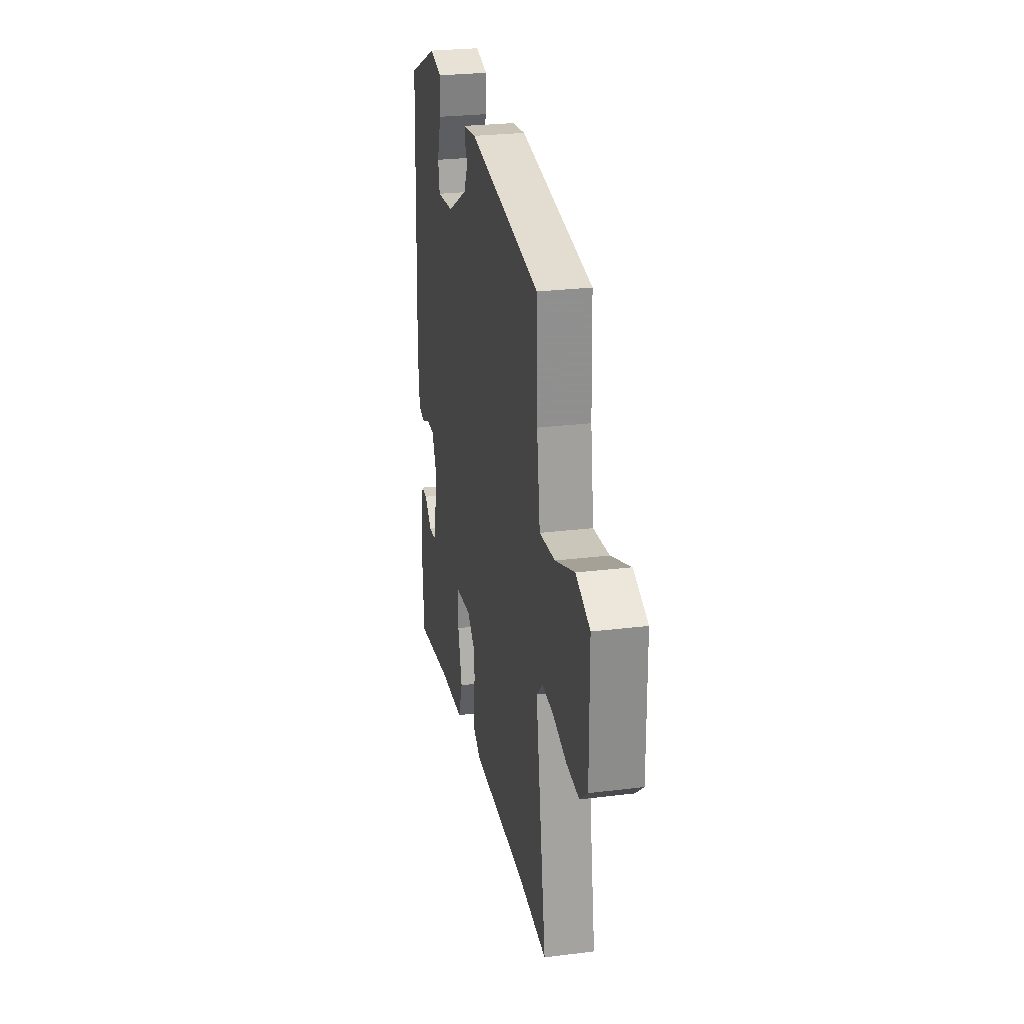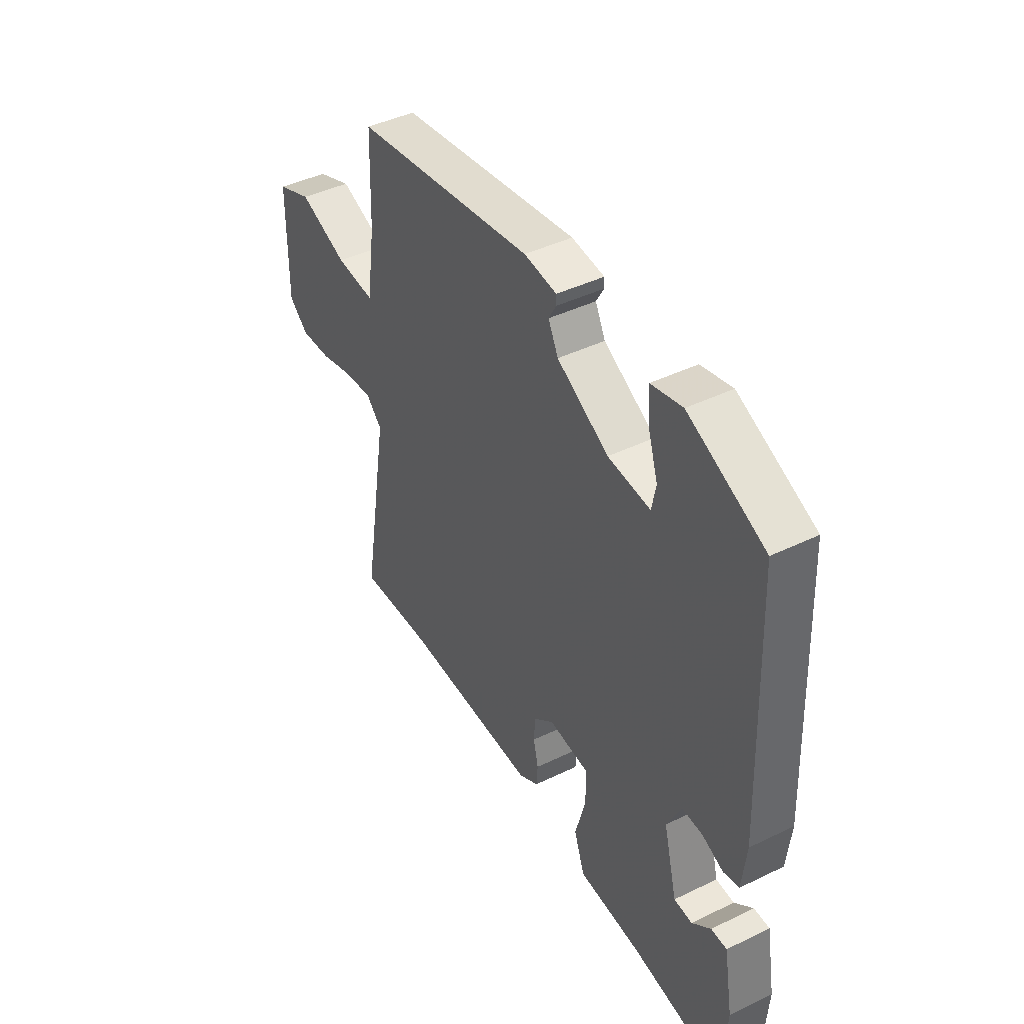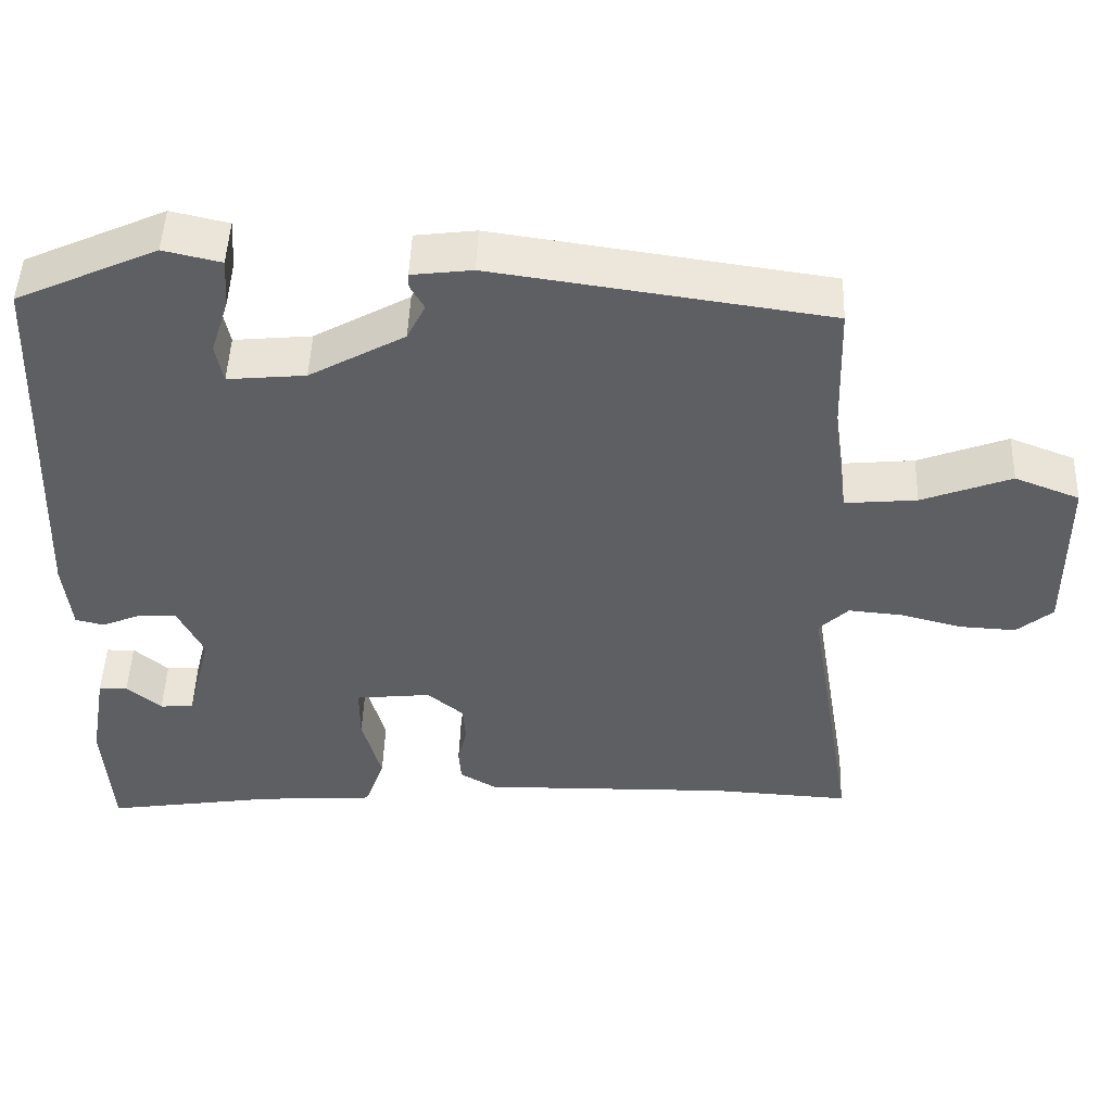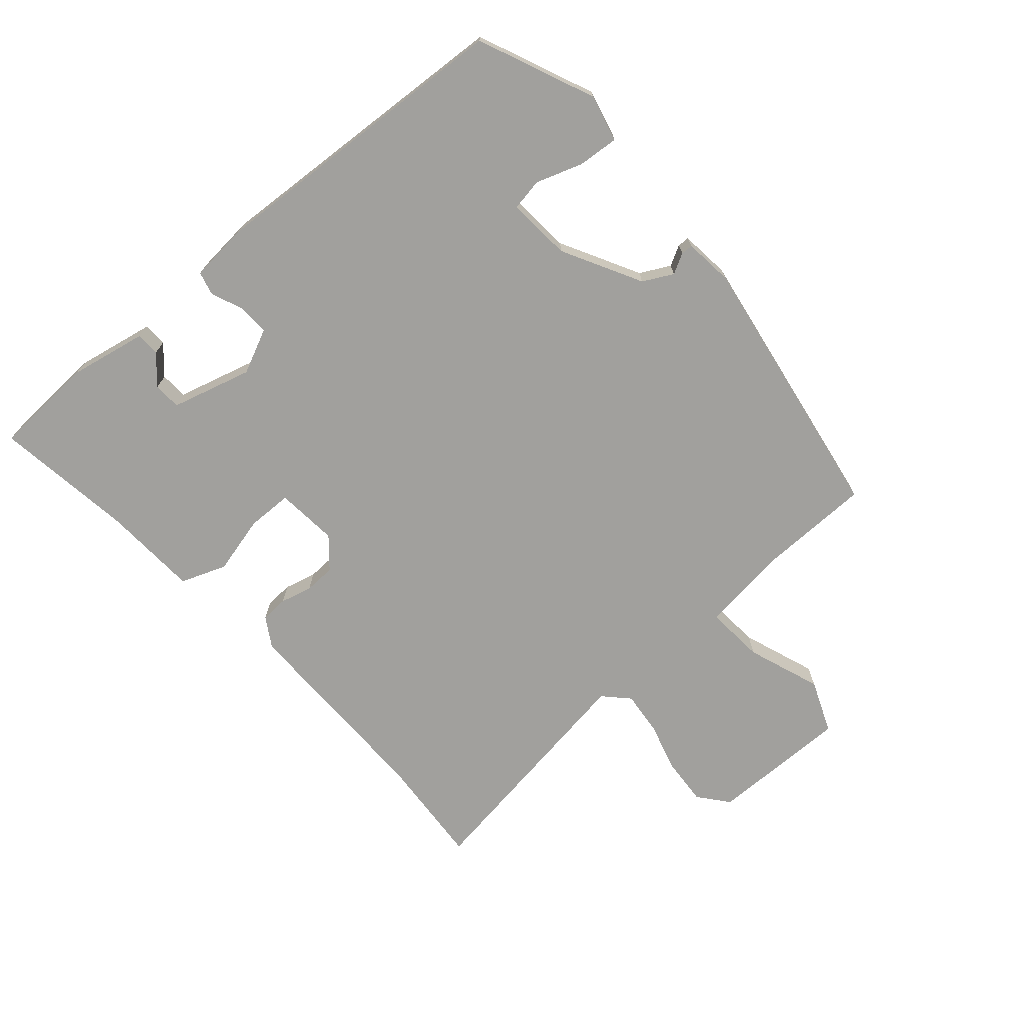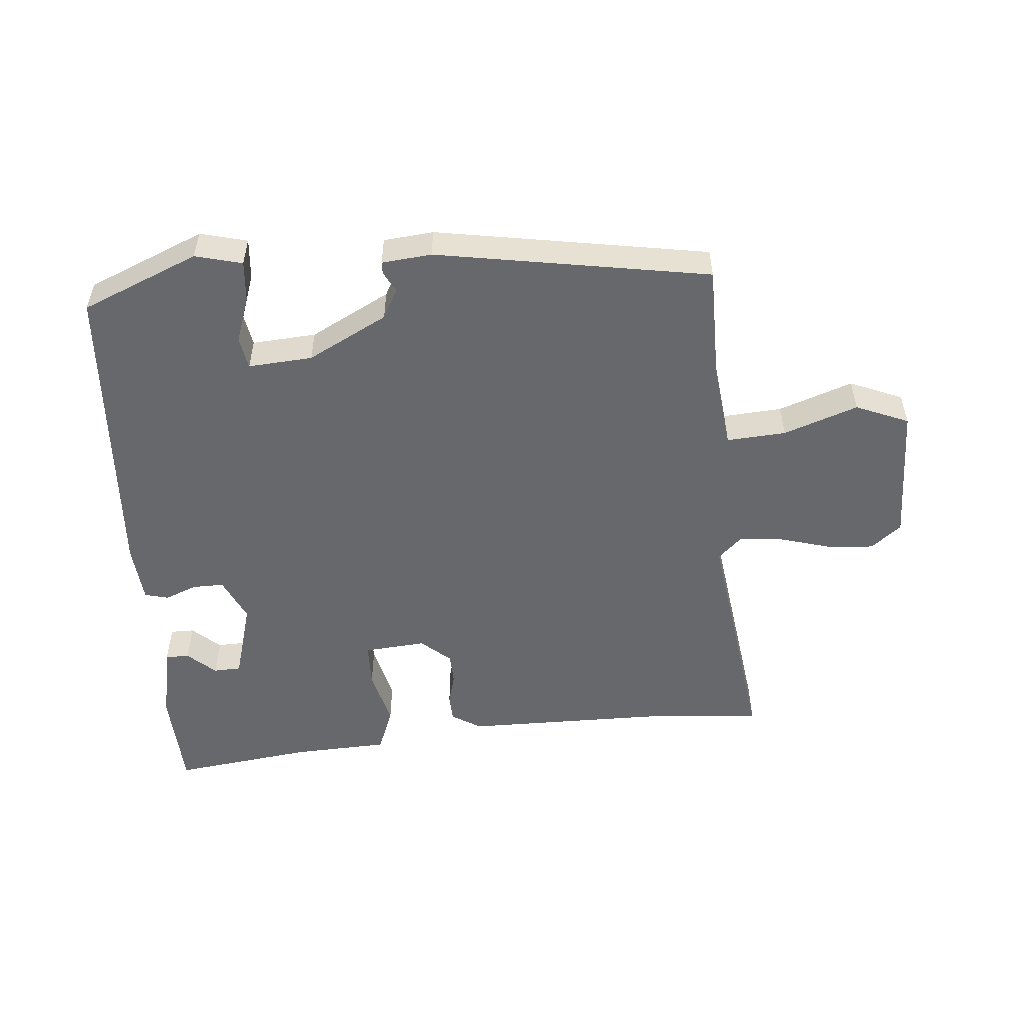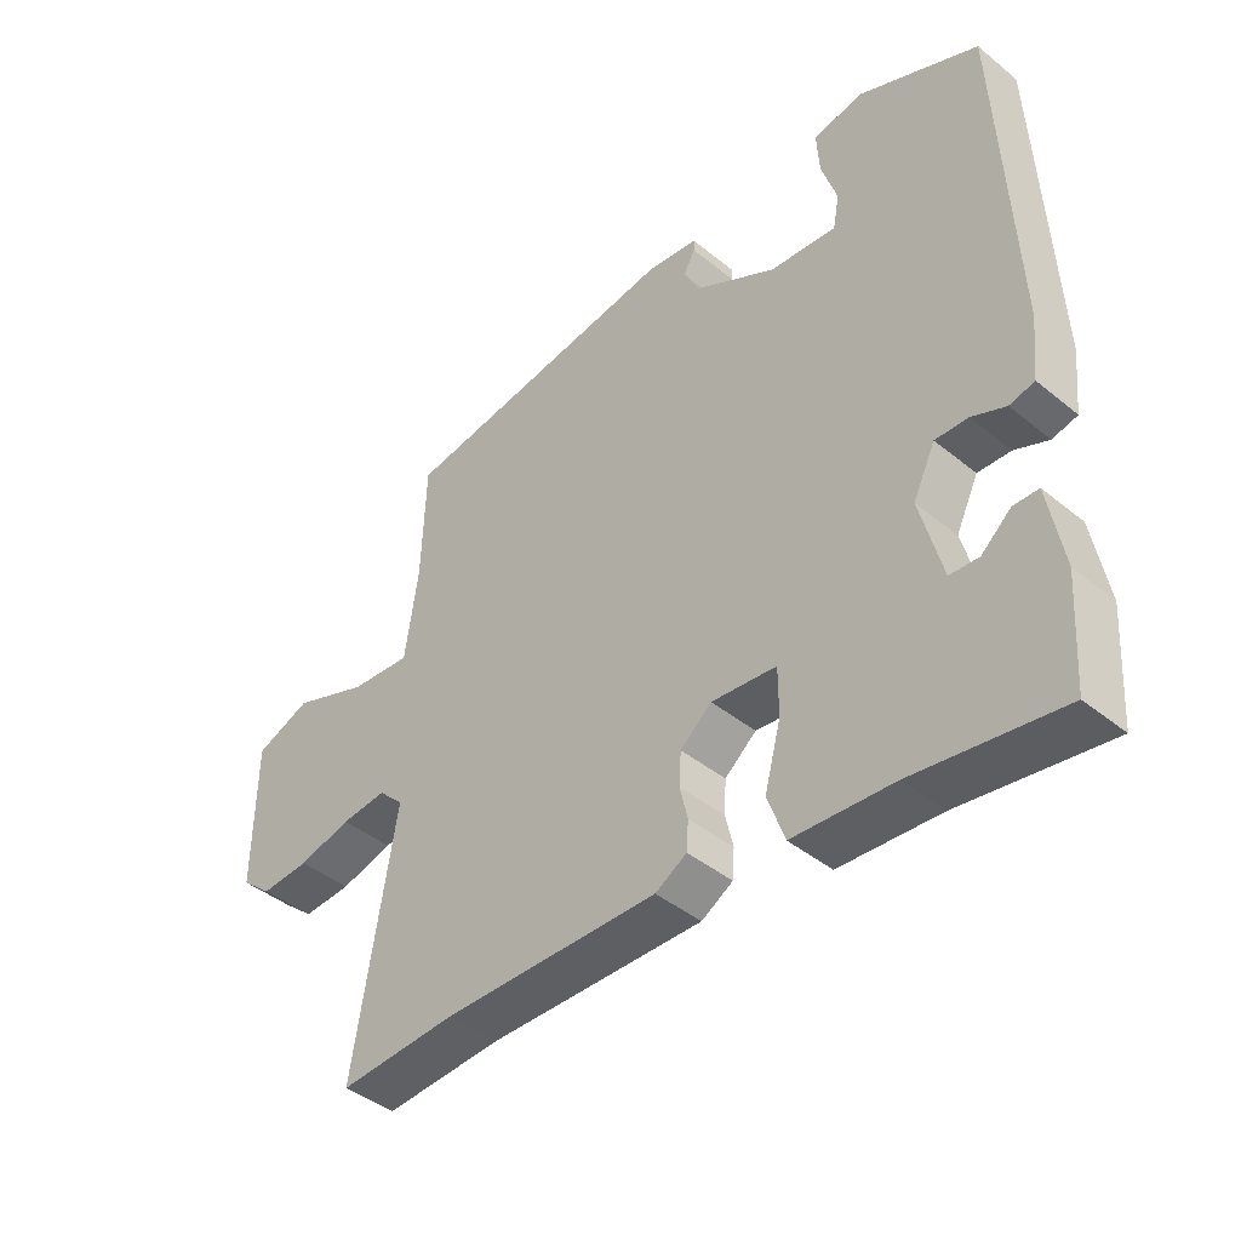
<metadata>
{"format":"obj","ext":"obj","renderer":"f3d","projection":"perspective","resolution":1024,"background":"white","views":[{"elev":26.8,"azim":79.1,"up":"+Z"},{"elev":43.2,"azim":-119.8,"up":"+Z"},{"elev":48.4,"azim":2.1,"up":"+Z"},{"elev":-71.6,"azim":-50.0,"up":"+Y"},{"elev":-52.3,"azim":3.4,"up":"+Y"},{"elev":-42.7,"azim":-134.0,"up":"+Z"}]}
</metadata>
<code>
v 0.571 0.07 -0.504
v 0.391 0.07 -0.494
v 0.062 0.07 -0.501
v 0.014 0.07 -0.473
v 0.011 0.07 -0.429
v 0.023 0.07 -0.378
v 0.02 0.07 -0.328
v -0.028 0.07 -0.288
v -0.127 0.07 -0.299
v -0.127 0.07 -0.371
v -0.102 0.07 -0.464
v -0.128 0.07 -0.537
v -0.281 0.07 -0.548
v -0.504 0.07 -0.583
v -0.515 0.07 -0.419
v -0.493 0.07 -0.294
v -0.455 0.07 -0.293
v -0.41 0.07 -0.332
v -0.366 0.07 -0.329
v -0.333 0.07 -0.2
v -0.367 0.07 -0.13
v -0.417 0.07 -0.132
v -0.468 0.07 -0.154
v -0.506 0.07 -0.145
v -0.516 0.07 -0.051
v -0.495 0.07 0.449
v -0.311 0.07 0.532
v -0.236 0.07 0.515
v -0.24 0.07 0.45
v -0.264 0.07 0.375
v -0.254 0.07 0.324
v -0.152 0.07 0.334
v -0.027 0.07 0.404
v -0.003 0.07 0.452
v -0.021 0.07 0.484
v -0.021 0.07 0.503
v 0.058 0.07 0.513
v 0.494 0.07 0.451
v 0.5 0.07 0.27
v 0.52 0.07 0.131
v 0.614 0.07 0.14
v 0.731 0.07 0.185
v 0.816 0.07 0.152
v 0.818 0.07 -0.071
v 0.771 0.07 -0.111
v 0.696 0.07 -0.107
v 0.615 0.07 -0.086
v 0.545 0.07 -0.08
v 0.507 0.07 -0.118
v 0.571 0 -0.504
v 0.391 0 -0.494
v 0.062 0 -0.501
v 0.014 0 -0.473
v 0.011 0 -0.429
v 0.023 0 -0.378
v 0.02 0 -0.328
v -0.028 0 -0.288
v -0.127 0 -0.299
v -0.127 0 -0.371
v -0.102 0 -0.464
v -0.128 0 -0.537
v -0.281 0 -0.548
v -0.504 0 -0.583
v -0.515 0 -0.419
v -0.493 0 -0.294
v -0.455 0 -0.293
v -0.41 0 -0.332
v -0.366 0 -0.329
v -0.333 0 -0.2
v -0.367 0 -0.13
v -0.417 0 -0.132
v -0.468 0 -0.154
v -0.506 0 -0.145
v -0.516 0 -0.051
v -0.495 0 0.449
v -0.311 0 0.532
v -0.236 0 0.515
v -0.24 0 0.45
v -0.264 0 0.375
v -0.254 0 0.324
v -0.152 0 0.334
v -0.027 0 0.404
v -0.003 0 0.452
v -0.021 0 0.484
v -0.021 0 0.503
v 0.058 0 0.513
v 0.494 0 0.451
v 0.5 0 0.27
v 0.52 0 0.131
v 0.614 0 0.14
v 0.731 0 0.185
v 0.816 0 0.152
v 0.818 0 -0.071
v 0.771 0 -0.111
v 0.696 0 -0.107
v 0.615 0 -0.086
v 0.545 0 -0.08
v 0.507 0 -0.118
f 44 45 46 47
f 44 47 48
f 41 42 43 44
f 40 41 44 48
f 39 40 48 49
f 37 38 39 49
f 34 35 36 37
f 33 34 37 49
f 27 28 29 30
f 27 30 31
f 26 27 31
f 25 26 31
f 22 23 24 25
f 21 22 25 31
f 20 21 31 32
f 15 16 17 18
f 13 14 15 18
f 13 18 19
f 10 11 12 13
f 9 10 13 19
f 3 4 5 6
f 2 3 6 7
f 1 2 7 8
f 33 49 1 8
f 32 33 8 9
f 9 19 20 32
f 96 95 94 93
f 97 96 93
f 93 92 91 90
f 97 93 90 89
f 98 97 89 88
f 98 88 87 86
f 86 85 84 83
f 98 86 83 82
f 79 78 77 76
f 80 79 76
f 80 76 75
f 80 75 74
f 74 73 72 71
f 80 74 71 70
f 81 80 70 69
f 67 66 65 64
f 67 64 63 62
f 68 67 62
f 62 61 60 59
f 68 62 59 58
f 55 54 53 52
f 56 55 52 51
f 57 56 51 50
f 57 50 98 82
f 58 57 82 81
f 81 69 68 58
f 1 50 51 2
f 2 51 52 3
f 3 52 53 4
f 4 53 54 5
f 5 54 55 6
f 6 55 56 7
f 7 56 57 8
f 8 57 58 9
f 9 58 59 10
f 10 59 60 11
f 11 60 61 12
f 12 61 62 13
f 13 62 63 14
f 14 63 64 15
f 15 64 65 16
f 16 65 66 17
f 17 66 67 18
f 18 67 68 19
f 19 68 69 20
f 20 69 70 21
f 21 70 71 22
f 22 71 72 23
f 23 72 73 24
f 24 73 74 25
f 25 74 75 26
f 26 75 76 27
f 27 76 77 28
f 28 77 78 29
f 29 78 79 30
f 30 79 80 31
f 31 80 81 32
f 32 81 82 33
f 33 82 83 34
f 34 83 84 35
f 35 84 85 36
f 36 85 86 37
f 37 86 87 38
f 38 87 88 39
f 39 88 89 40
f 40 89 90 41
f 41 90 91 42
f 42 91 92 43
f 43 92 93 44
f 44 93 94 45
f 45 94 95 46
f 46 95 96 47
f 47 96 97 48
f 48 97 98 49
f 49 98 50 1

</code>
